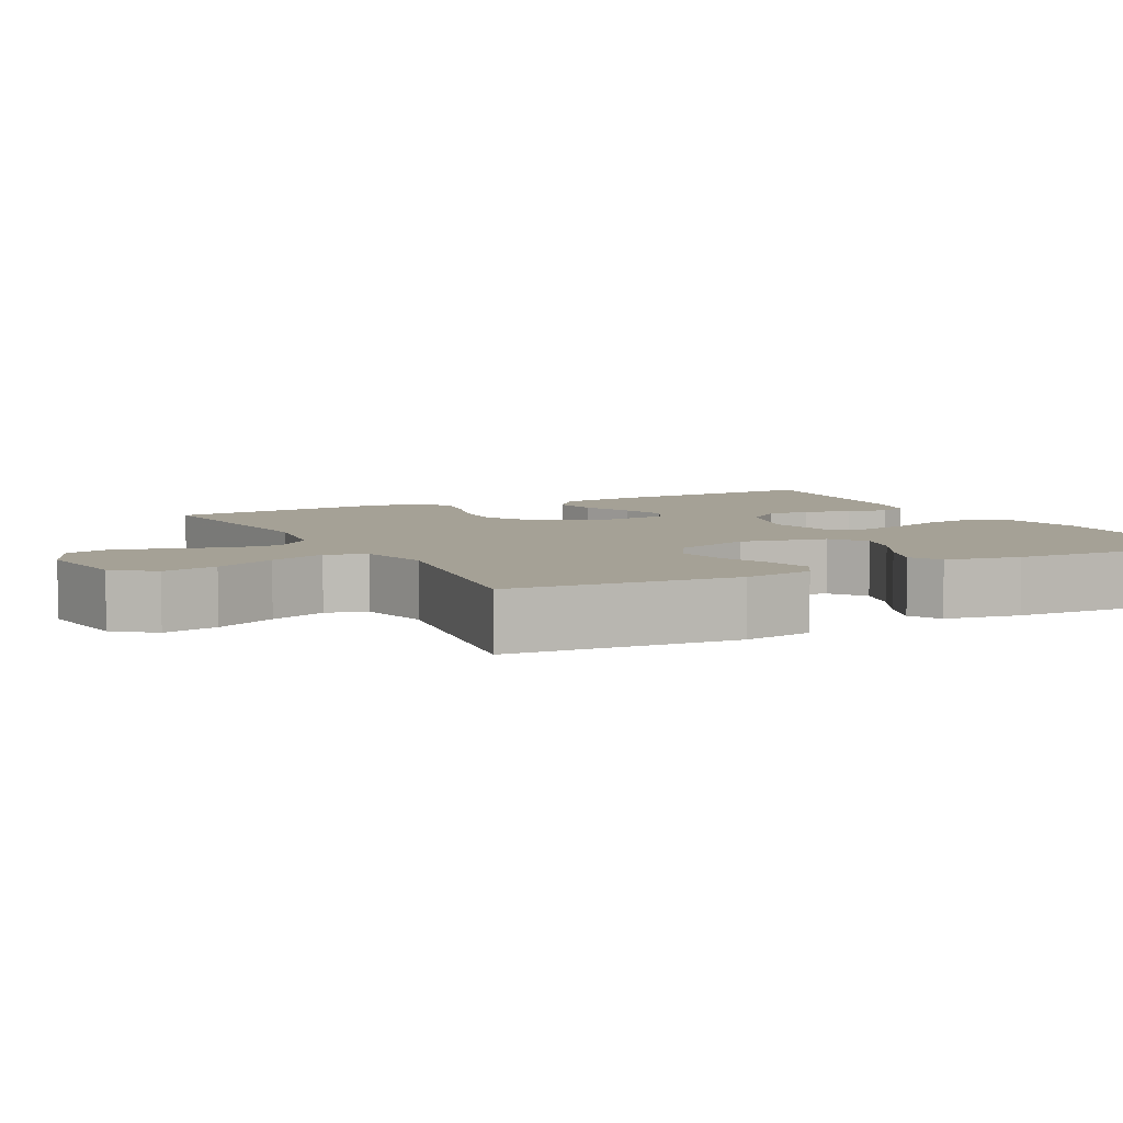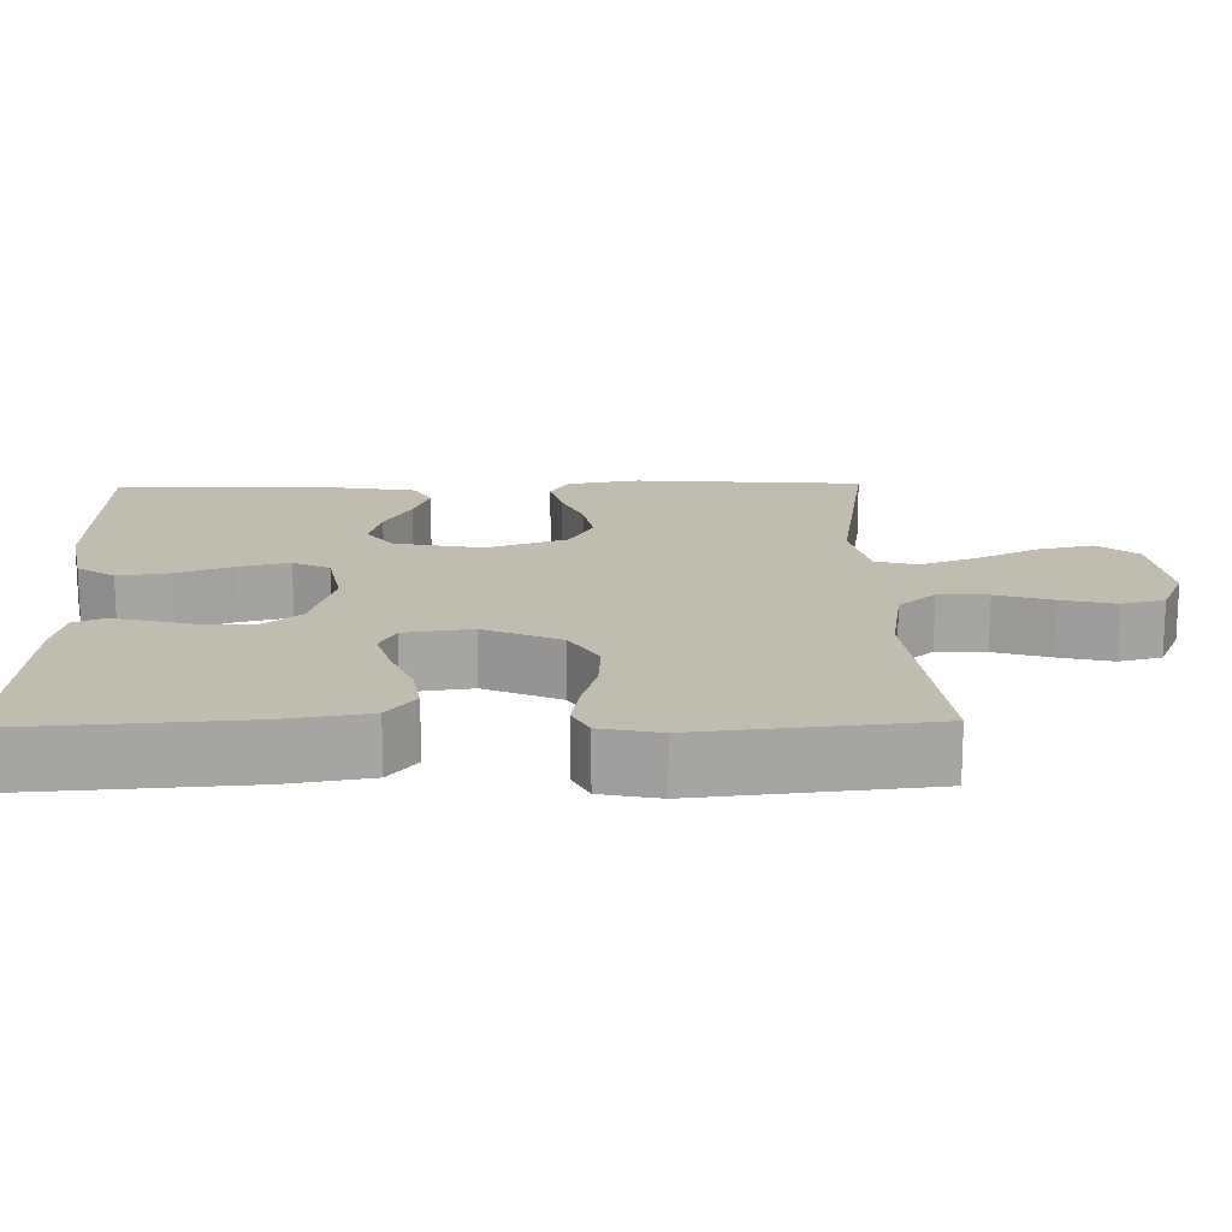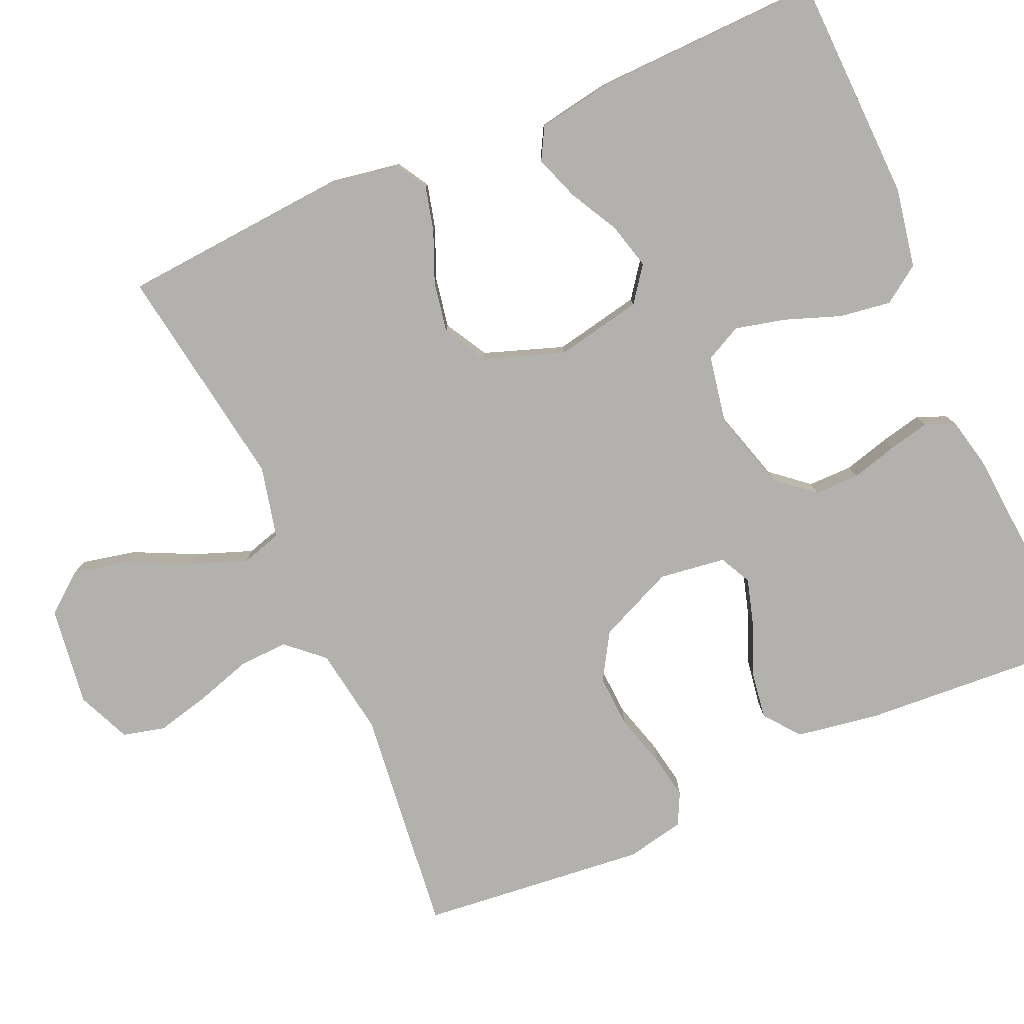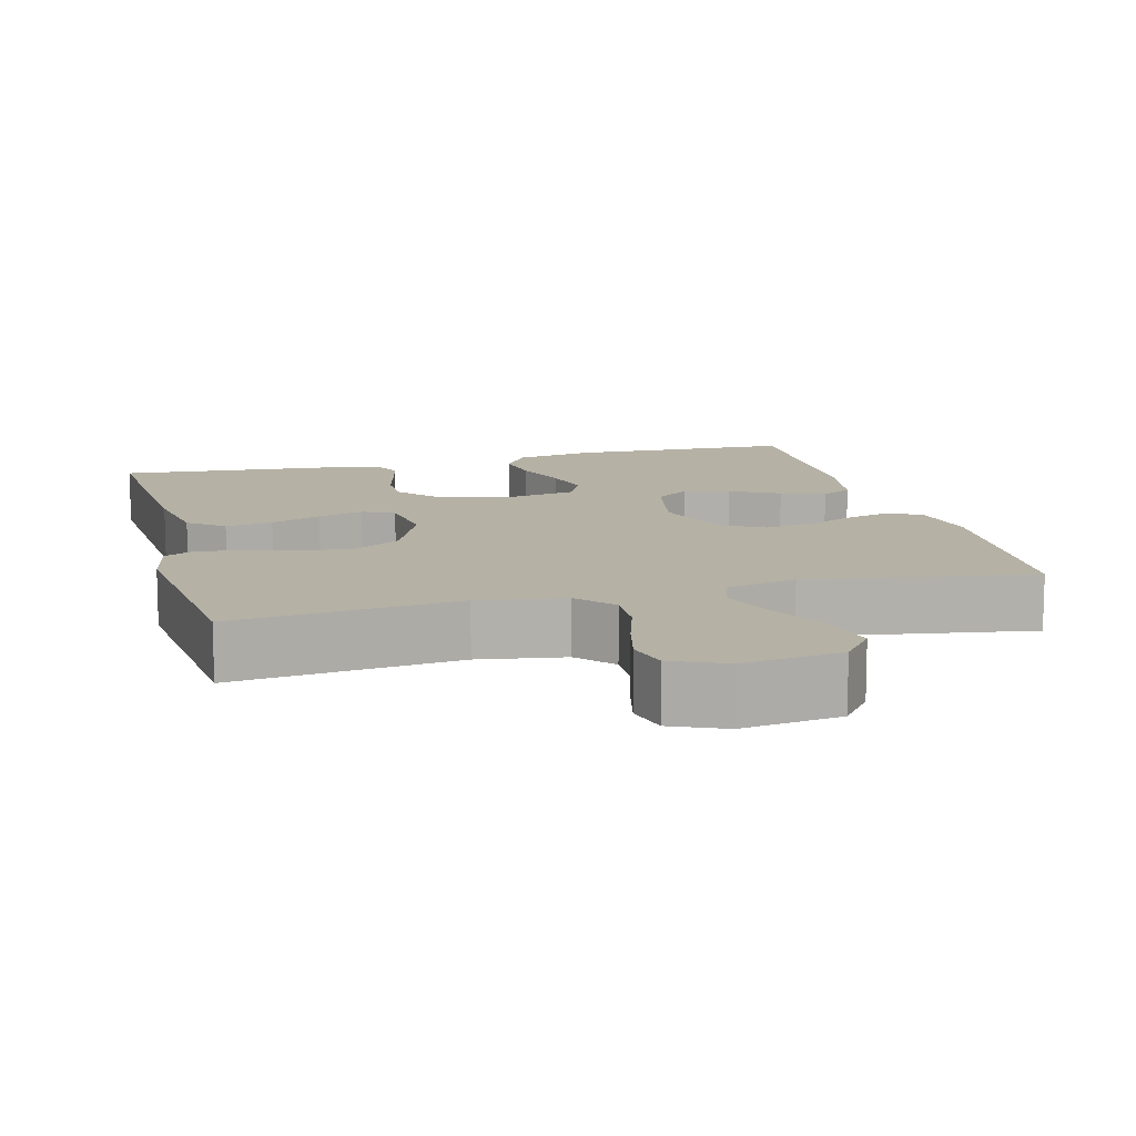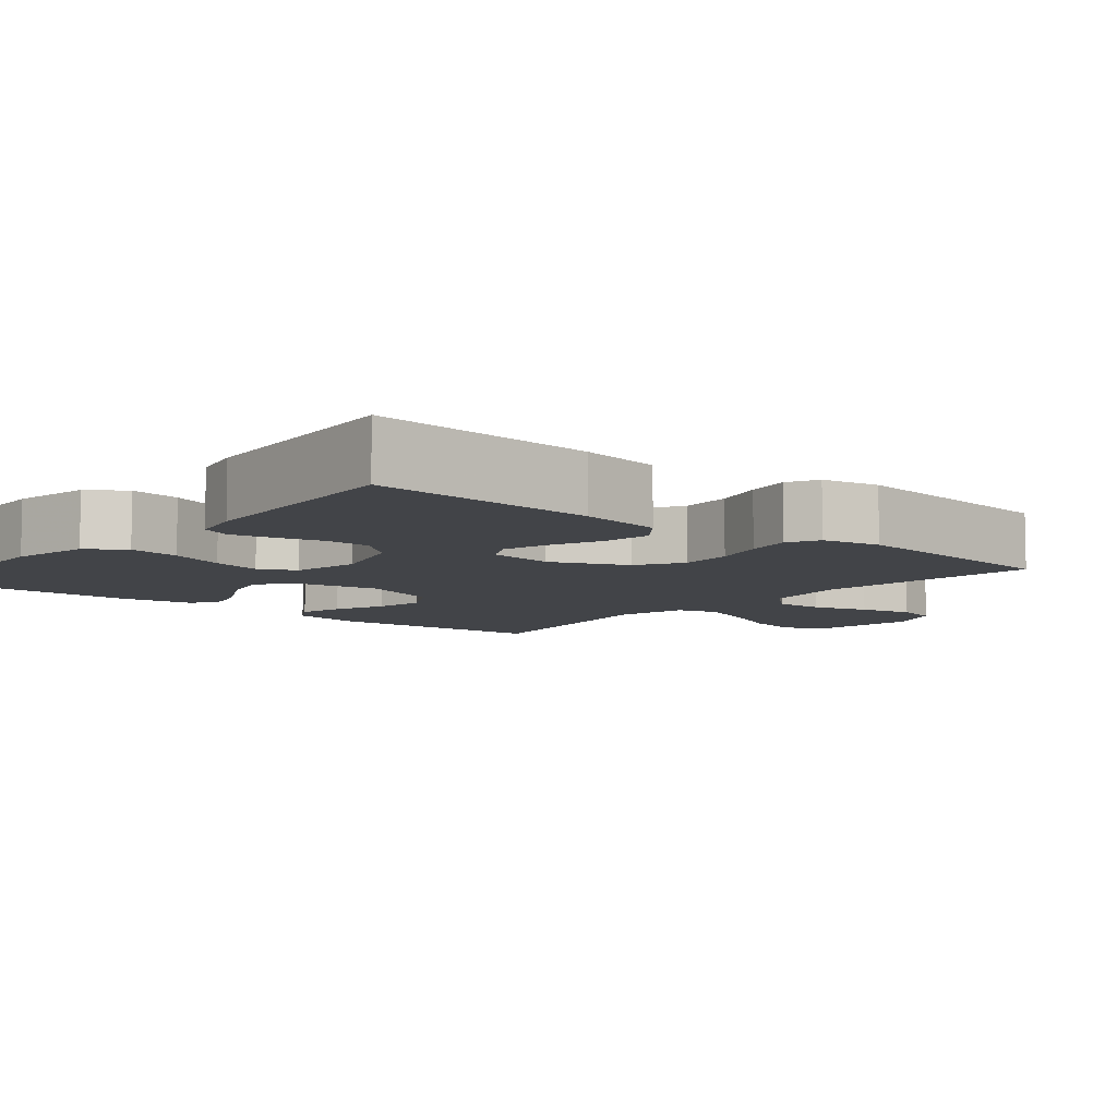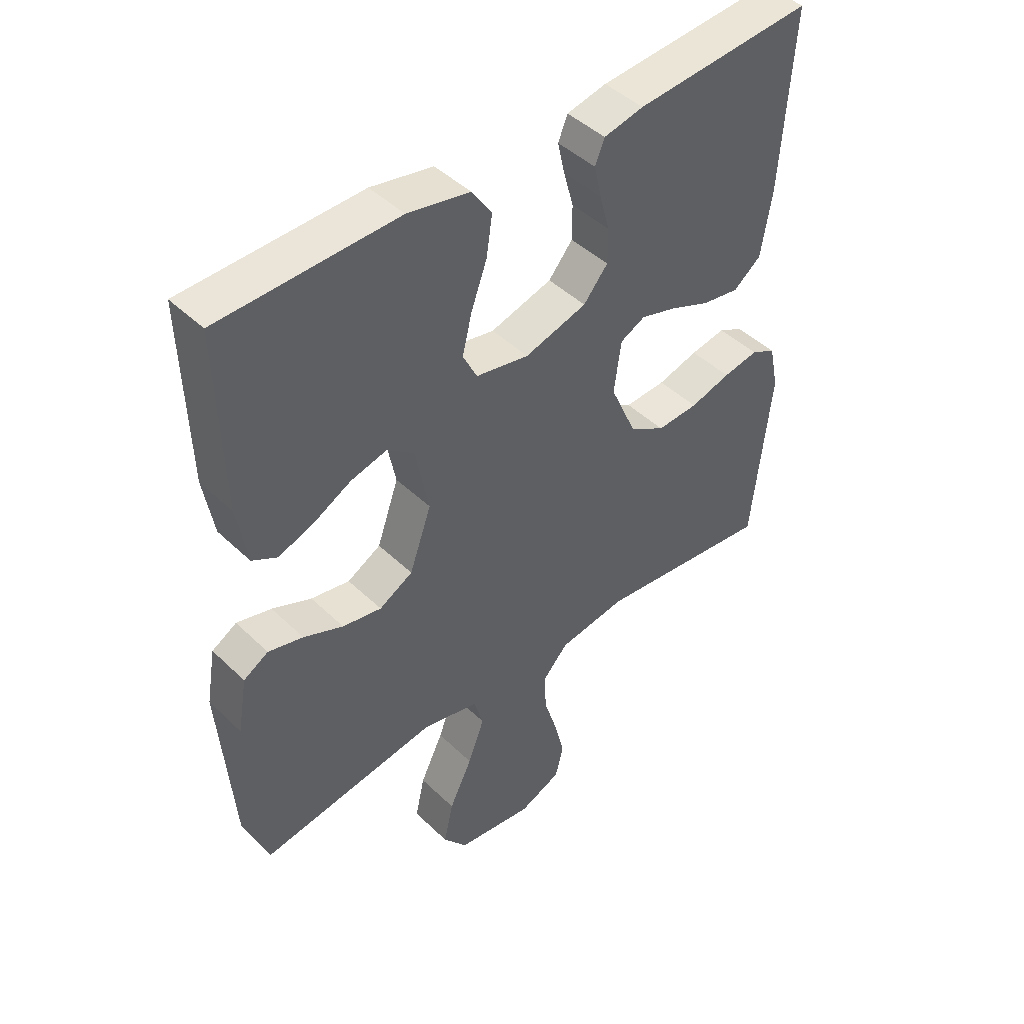
<metadata>
{"format":"obj","ext":"obj","renderer":"f3d","projection":"perspective","resolution":1024,"background":"white","views":[{"elev":6.1,"azim":-117.2,"up":"+Y"},{"elev":16.6,"azim":88.7,"up":"+Y"},{"elev":-79.2,"azim":-66.2,"up":"+Y"},{"elev":11.9,"azim":165.3,"up":"+Y"},{"elev":-7.7,"azim":49.9,"up":"+Y"},{"elev":45.0,"azim":-42.1,"up":"+Z"}]}
</metadata>
<code>
v 0.5 0.07 -0.5
v 0.2 0.07 -0.466
v 0.085 0.07 -0.484
v 0.042 0.07 -0.532
v 0.045 0.07 -0.597
v 0.068 0.07 -0.671
v 0.085 0.07 -0.741
v 0.071 0.07 -0.797
v 0 0.07 -0.828
v -0.131 0.07 -0.81
v -0.172 0.07 -0.758
v -0.156 0.07 -0.685
v -0.117 0.07 -0.604
v -0.089 0.07 -0.529
v -0.105 0.07 -0.475
v -0.2 0.07 -0.453
v -0.5 0.07 -0.5
v -0.523 0.07 -0.2
v -0.507 0.07 -0.107
v -0.465 0.07 -0.082
v -0.406 0.07 -0.097
v -0.339 0.07 -0.125
v -0.273 0.07 -0.137
v -0.216 0.07 -0.105
v -0.179 0.07 0
v -0.202 0.07 0.115
v -0.248 0.07 0.149
v -0.309 0.07 0.133
v -0.374 0.07 0.098
v -0.433 0.07 0.077
v -0.475 0.07 0.1
v -0.492 0.07 0.2
v -0.5 0.07 0.5
v -0.2 0.07 0.509
v -0.095 0.07 0.489
v -0.061 0.07 0.44
v -0.071 0.07 0.372
v -0.098 0.07 0.298
v -0.114 0.07 0.232
v -0.09 0.07 0.184
v 0 0.07 0.167
v 0.105 0.07 0.198
v 0.146 0.07 0.247
v 0.146 0.07 0.306
v 0.129 0.07 0.368
v 0.117 0.07 0.422
v 0.133 0.07 0.461
v 0.2 0.07 0.476
v 0.5 0.07 0.5
v 0.48 0.07 0.2
v 0.462 0.07 0.09
v 0.415 0.07 0.053
v 0.352 0.07 0.063
v 0.284 0.07 0.091
v 0.223 0.07 0.109
v 0.181 0.07 0.088
v 0.169 0.07 0
v 0.213 0.07 -0.1
v 0.274 0.07 -0.137
v 0.344 0.07 -0.133
v 0.413 0.07 -0.113
v 0.473 0.07 -0.102
v 0.515 0.07 -0.123
v 0.531 0.07 -0.2
v 0.5 0 -0.5
v 0.2 0 -0.466
v 0.085 0 -0.484
v 0.042 0 -0.532
v 0.045 0 -0.597
v 0.068 0 -0.671
v 0.085 0 -0.741
v 0.071 0 -0.797
v 0 0 -0.828
v -0.131 0 -0.81
v -0.172 0 -0.758
v -0.156 0 -0.685
v -0.117 0 -0.604
v -0.089 0 -0.529
v -0.105 0 -0.475
v -0.2 0 -0.453
v -0.5 0 -0.5
v -0.523 0 -0.2
v -0.507 0 -0.107
v -0.465 0 -0.082
v -0.406 0 -0.097
v -0.339 0 -0.125
v -0.273 0 -0.137
v -0.216 0 -0.105
v -0.179 0 0
v -0.202 0 0.115
v -0.248 0 0.149
v -0.309 0 0.133
v -0.374 0 0.098
v -0.433 0 0.077
v -0.475 0 0.1
v -0.492 0 0.2
v -0.5 0 0.5
v -0.2 0 0.509
v -0.095 0 0.489
v -0.061 0 0.44
v -0.071 0 0.372
v -0.098 0 0.298
v -0.114 0 0.232
v -0.09 0 0.184
v 0 0 0.167
v 0.105 0 0.198
v 0.146 0 0.247
v 0.146 0 0.306
v 0.129 0 0.368
v 0.117 0 0.422
v 0.133 0 0.461
v 0.2 0 0.476
v 0.5 0 0.5
v 0.48 0 0.2
v 0.462 0 0.09
v 0.415 0 0.053
v 0.352 0 0.063
v 0.284 0 0.091
v 0.223 0 0.109
v 0.181 0 0.088
v 0.169 0 0
v 0.213 0 -0.1
v 0.274 0 -0.137
v 0.344 0 -0.133
v 0.413 0 -0.113
v 0.473 0 -0.102
v 0.515 0 -0.123
v 0.531 0 -0.2
f 64 1 2
f 63 64 2
f 62 63 2
f 61 62 2
f 60 61 2
f 59 60 2 3
f 58 59 3 4
f 57 58 4
f 56 57 4
f 52 53 54
f 51 52 54
f 50 51 54
f 49 50 54
f 48 49 54
f 47 48 54
f 46 47 54
f 45 46 54
f 44 45 54
f 43 44 54 55
f 42 43 55 56
f 36 37 38
f 35 36 38
f 34 35 38
f 33 34 38
f 32 33 38
f 31 32 38
f 30 31 38
f 29 30 38
f 28 29 38
f 27 28 38 39
f 26 27 39 40
f 20 21 22
f 19 20 22
f 18 19 22
f 17 18 22
f 16 17 22
f 15 16 22 23
f 11 12 13
f 10 11 13
f 9 10 13
f 8 9 13
f 7 8 13
f 6 7 13
f 5 6 13
f 4 5 13 14
f 4 14 15
f 56 4 15
f 42 56 15
f 41 42 15
f 15 23 24
f 15 24 25
f 41 15 25
f 25 26 40 41
f 66 65 128
f 66 128 127
f 66 127 126
f 66 126 125
f 66 125 124
f 67 66 124 123
f 68 67 123 122
f 68 122 121
f 68 121 120
f 118 117 116
f 118 116 115
f 118 115 114
f 118 114 113
f 118 113 112
f 118 112 111
f 118 111 110
f 118 110 109
f 118 109 108
f 119 118 108 107
f 120 119 107 106
f 102 101 100
f 102 100 99
f 102 99 98
f 102 98 97
f 102 97 96
f 102 96 95
f 102 95 94
f 102 94 93
f 102 93 92
f 103 102 92 91
f 104 103 91 90
f 86 85 84
f 86 84 83
f 86 83 82
f 86 82 81
f 86 81 80
f 87 86 80 79
f 77 76 75
f 77 75 74
f 77 74 73
f 77 73 72
f 77 72 71
f 77 71 70
f 77 70 69
f 78 77 69 68
f 79 78 68
f 79 68 120
f 79 120 106
f 79 106 105
f 88 87 79
f 89 88 79
f 89 79 105
f 105 104 90 89
f 1 65 66 2
f 2 66 67 3
f 3 67 68 4
f 4 68 69 5
f 5 69 70 6
f 6 70 71 7
f 7 71 72 8
f 8 72 73 9
f 9 73 74 10
f 10 74 75 11
f 11 75 76 12
f 12 76 77 13
f 13 77 78 14
f 14 78 79 15
f 15 79 80 16
f 16 80 81 17
f 17 81 82 18
f 18 82 83 19
f 19 83 84 20
f 20 84 85 21
f 21 85 86 22
f 22 86 87 23
f 23 87 88 24
f 24 88 89 25
f 25 89 90 26
f 26 90 91 27
f 27 91 92 28
f 28 92 93 29
f 29 93 94 30
f 30 94 95 31
f 31 95 96 32
f 32 96 97 33
f 33 97 98 34
f 34 98 99 35
f 35 99 100 36
f 36 100 101 37
f 37 101 102 38
f 38 102 103 39
f 39 103 104 40
f 40 104 105 41
f 41 105 106 42
f 42 106 107 43
f 43 107 108 44
f 44 108 109 45
f 45 109 110 46
f 46 110 111 47
f 47 111 112 48
f 48 112 113 49
f 49 113 114 50
f 50 114 115 51
f 51 115 116 52
f 52 116 117 53
f 53 117 118 54
f 54 118 119 55
f 55 119 120 56
f 56 120 121 57
f 57 121 122 58
f 58 122 123 59
f 59 123 124 60
f 60 124 125 61
f 61 125 126 62
f 62 126 127 63
f 63 127 128 64
f 64 128 65 1

</code>
